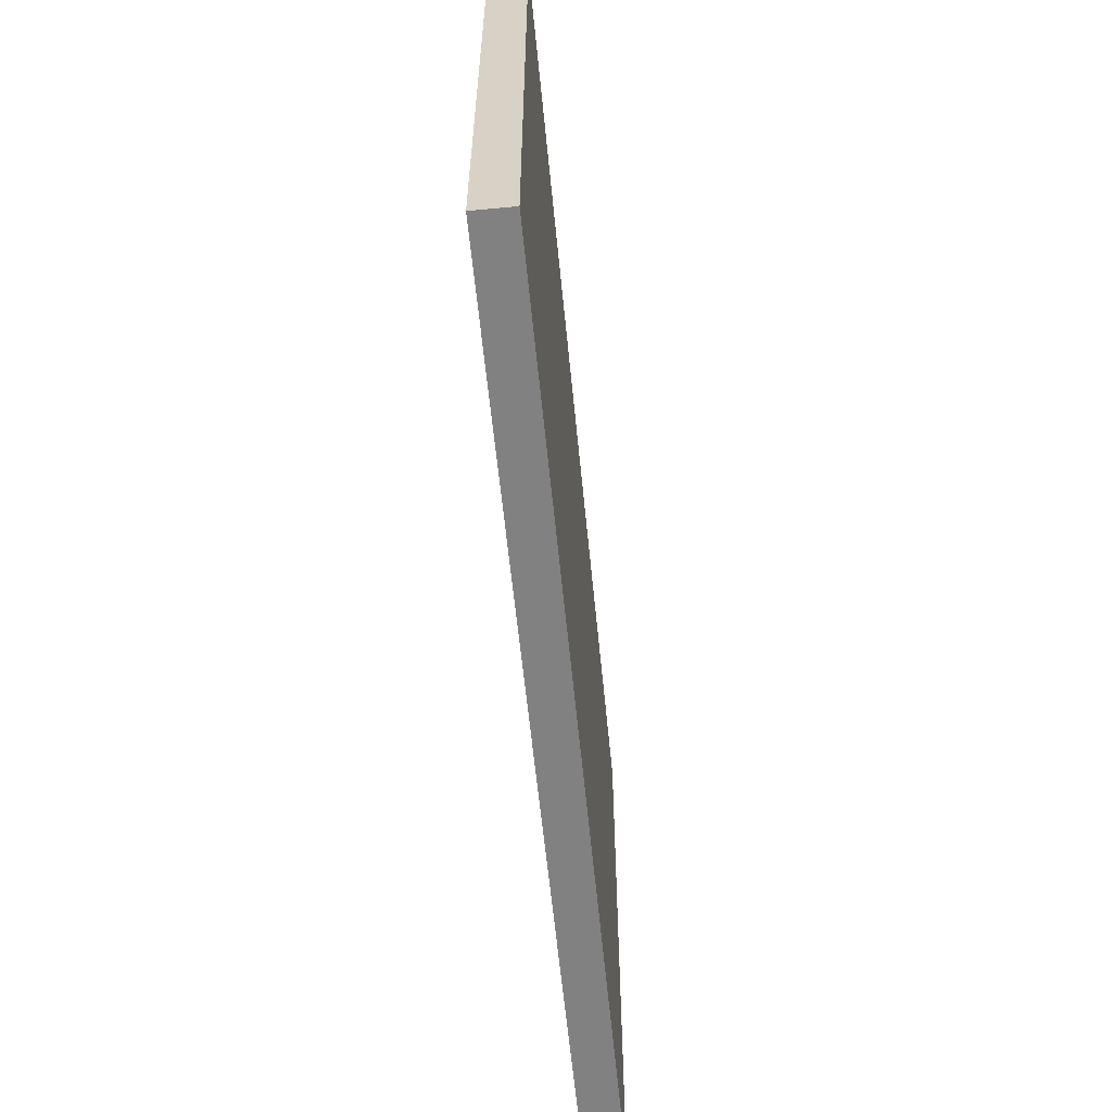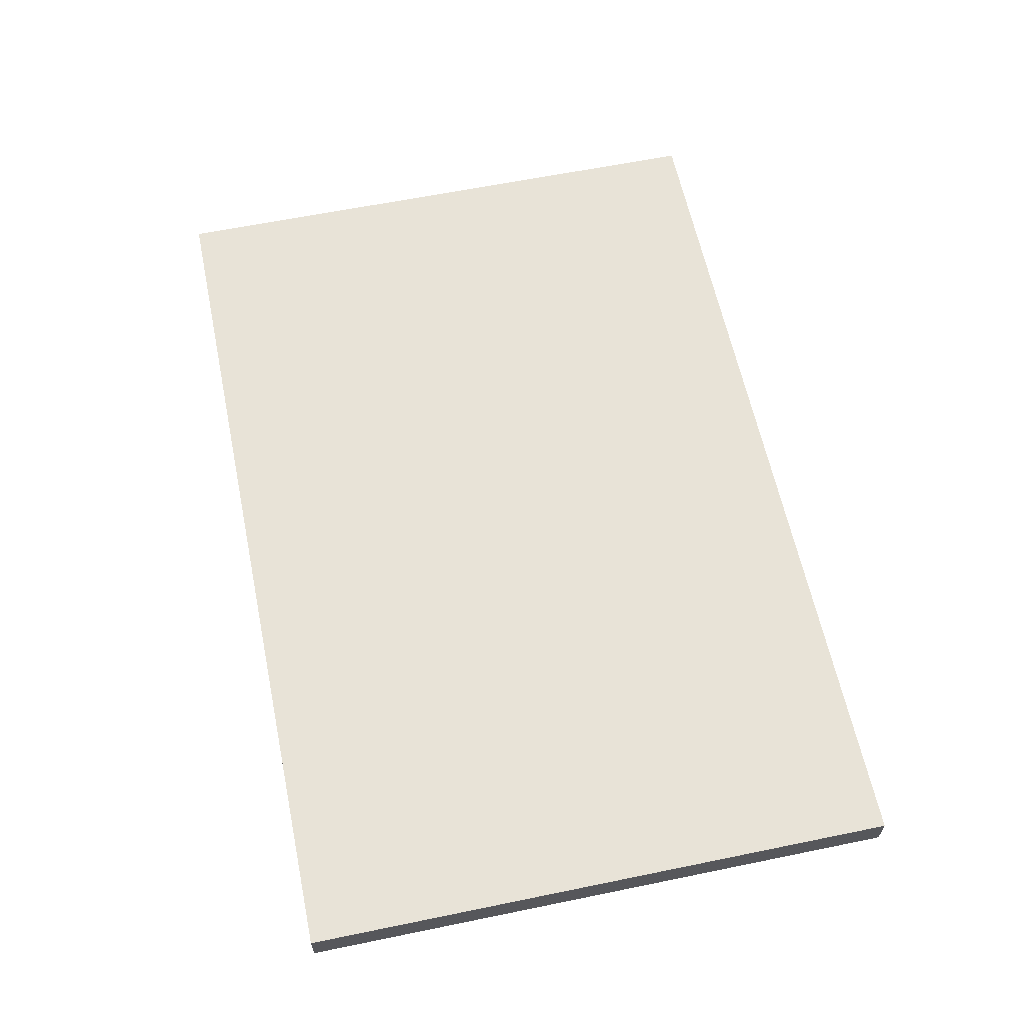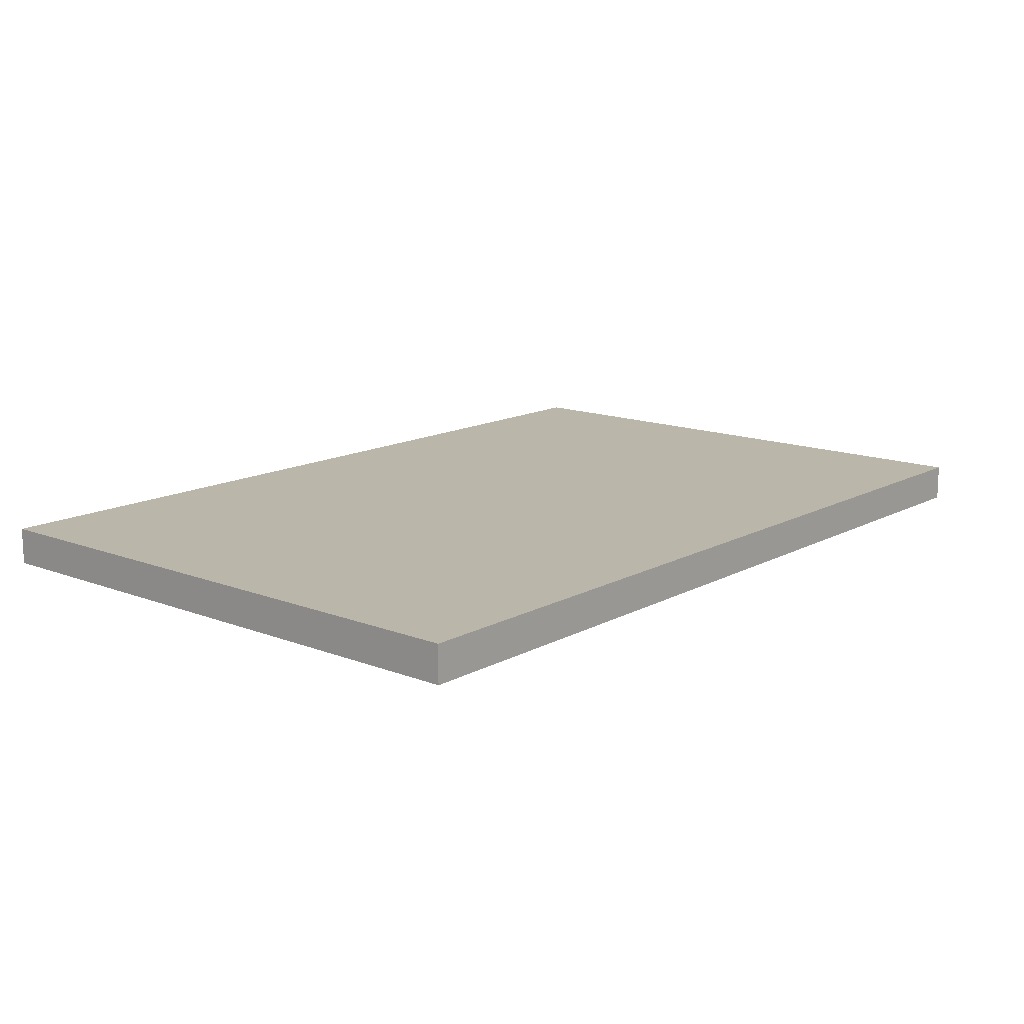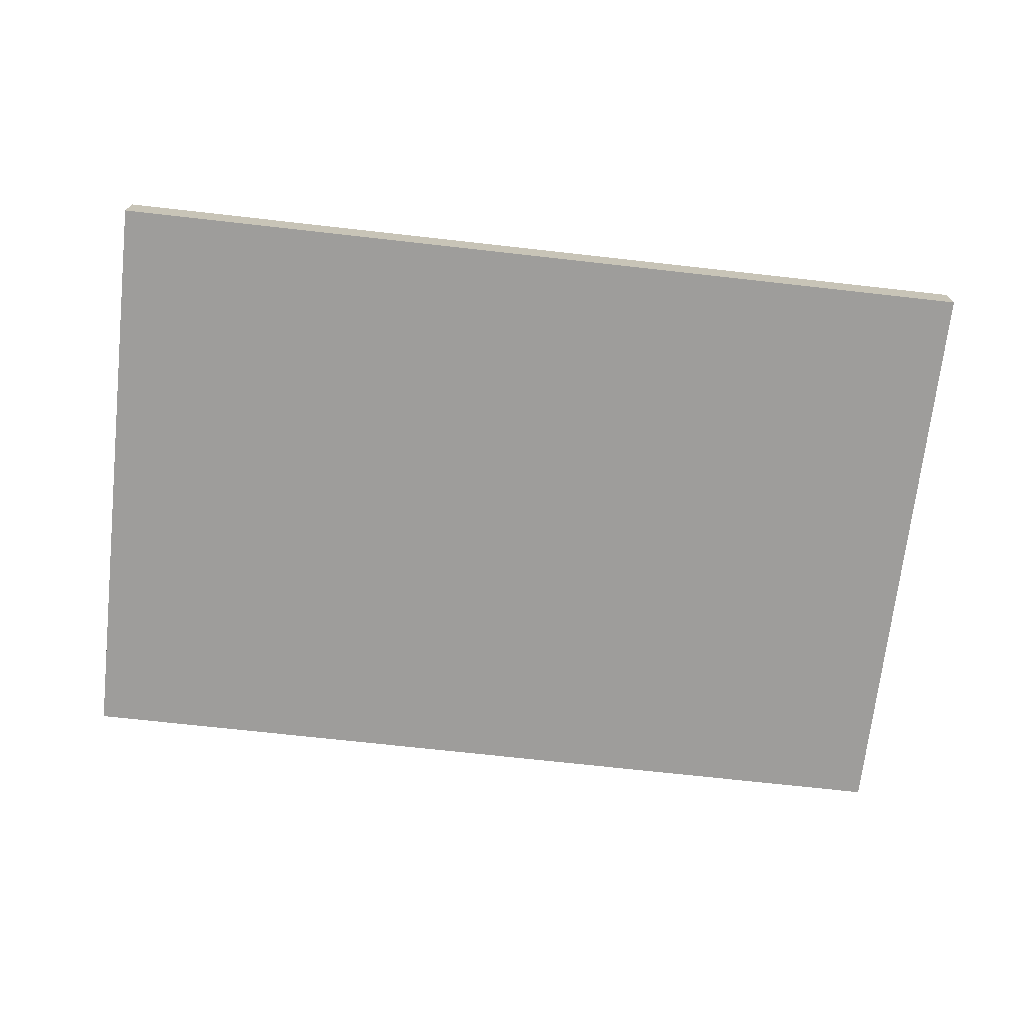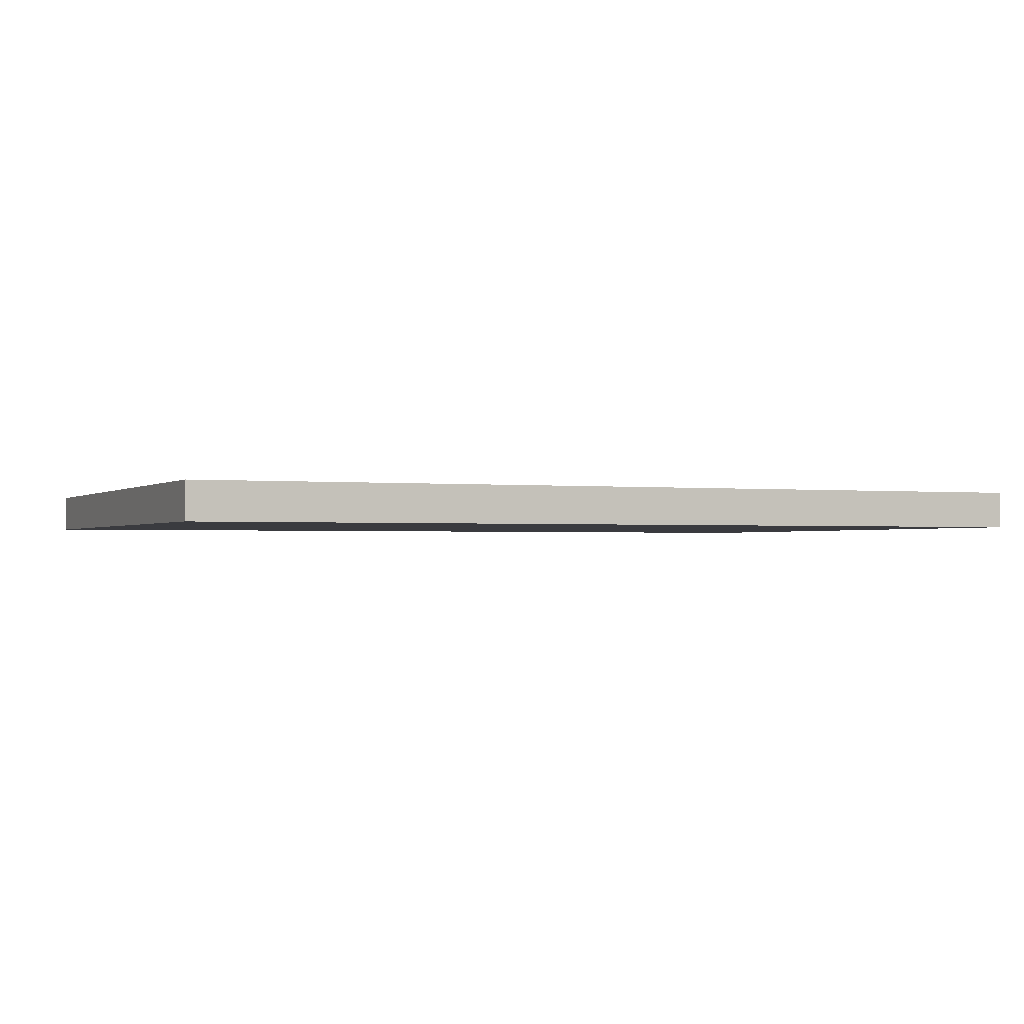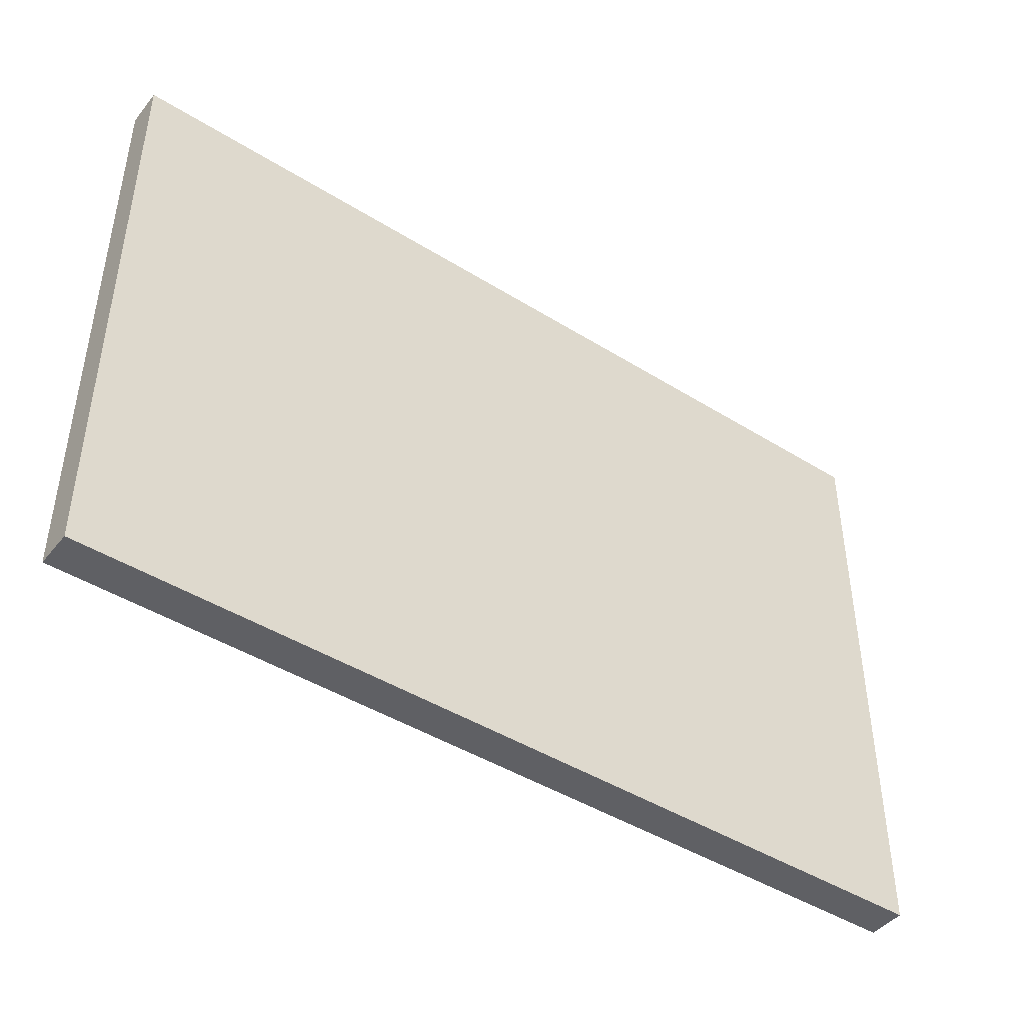
<metadata>
{"format":"obj","ext":"obj","renderer":"f3d","projection":"perspective","resolution":1024,"background":"white","views":[{"elev":-60.4,"azim":95.6,"up":"+Z"},{"elev":61.6,"azim":78.2,"up":"+Y"},{"elev":14.1,"azim":130.4,"up":"+Y"},{"elev":-70.7,"azim":173.6,"up":"+Y"},{"elev":-1.3,"azim":156.4,"up":"+Y"},{"elev":-44.3,"azim":143.9,"up":"+Z"}]}
</metadata>
<code>
v -60 0 40
v -60 0 -40
v -60 4 40
v -60 4 31
v -60 4 2
v -60 4 -3
v -60 4 -32
v -60 4 -40
v -60 5 40
v -60 5 31
v -60 5 2
v -60 5 -3
v -60 5 -32
v -60 5 -40
v 60 0 40
v 60 0 -40
v 60 4 40
v 60 4 31
v 60 4 2
v 60 4 -3
v 60 4 -32
v 60 4 -40
v 60 5 40
v 60 5 31
v 60 5 2
v 60 5 -3
v 60 5 -32
v 60 5 -40
v -60 0 40
v -60 4 40
v -60 5 40
v 60 0 40
v 60 4 40
v 60 5 40
v -60 0 -40
v -60 4 -40
v -60 5 -40
v 60 0 -40
v 60 4 -40
v 60 5 -40
v -60 0 40
v 60 0 40
v -60 0 -40
v 60 0 -40
v -60 5 40
v 60 5 40
v -60 5 31
v 60 5 31
v -60 5 2
v -38 5 2
v -33 5 2
v -10 5 2
v -6 5 2
v 23 5 2
v 28 5 2
v 60 5 2
v -60 5 -3
v -38 5 -3
v -33 5 -3
v -10 5 -3
v -6 5 -3
v 23 5 -3
v 28 5 -3
v 60 5 -3
v -60 5 -32
v 60 5 -32
v -60 5 -40
v 60 5 -40
f 3 2 1
f 4 2 3
f 5 2 4
f 6 2 5
f 7 2 6
f 8 2 7
f 9 4 3
f 10 5 4
f 10 4 9
f 11 6 5
f 11 5 10
f 12 7 6
f 12 6 11
f 13 8 7
f 13 7 12
f 14 8 13
f 15 16 17
f 17 16 18
f 18 16 19
f 19 16 20
f 20 16 21
f 21 16 22
f 17 18 23
f 18 19 24
f 23 18 24
f 19 20 25
f 24 19 25
f 20 21 26
f 25 20 26
f 21 22 27
f 26 21 27
f 27 22 28
f 32 30 29
f 33 31 30
f 33 30 32
f 34 31 33
f 35 36 38
f 36 37 39
f 38 36 39
f 39 37 40
f 43 42 41
f 44 42 43
f 45 46 47
f 47 46 48
f 47 48 49
f 49 48 50
f 50 48 51
f 51 48 52
f 52 48 53
f 53 48 54
f 54 48 55
f 55 48 56
f 49 50 57
f 50 51 58
f 57 50 58
f 51 52 59
f 58 51 59
f 52 53 60
f 59 52 60
f 53 54 61
f 60 53 61
f 54 55 62
f 61 54 62
f 55 56 63
f 62 55 63
f 63 56 64
f 57 58 65
f 58 59 65
f 63 64 65
f 62 63 65
f 61 62 65
f 60 61 65
f 59 60 65
f 65 64 66
f 65 66 67
f 67 66 68

</code>
